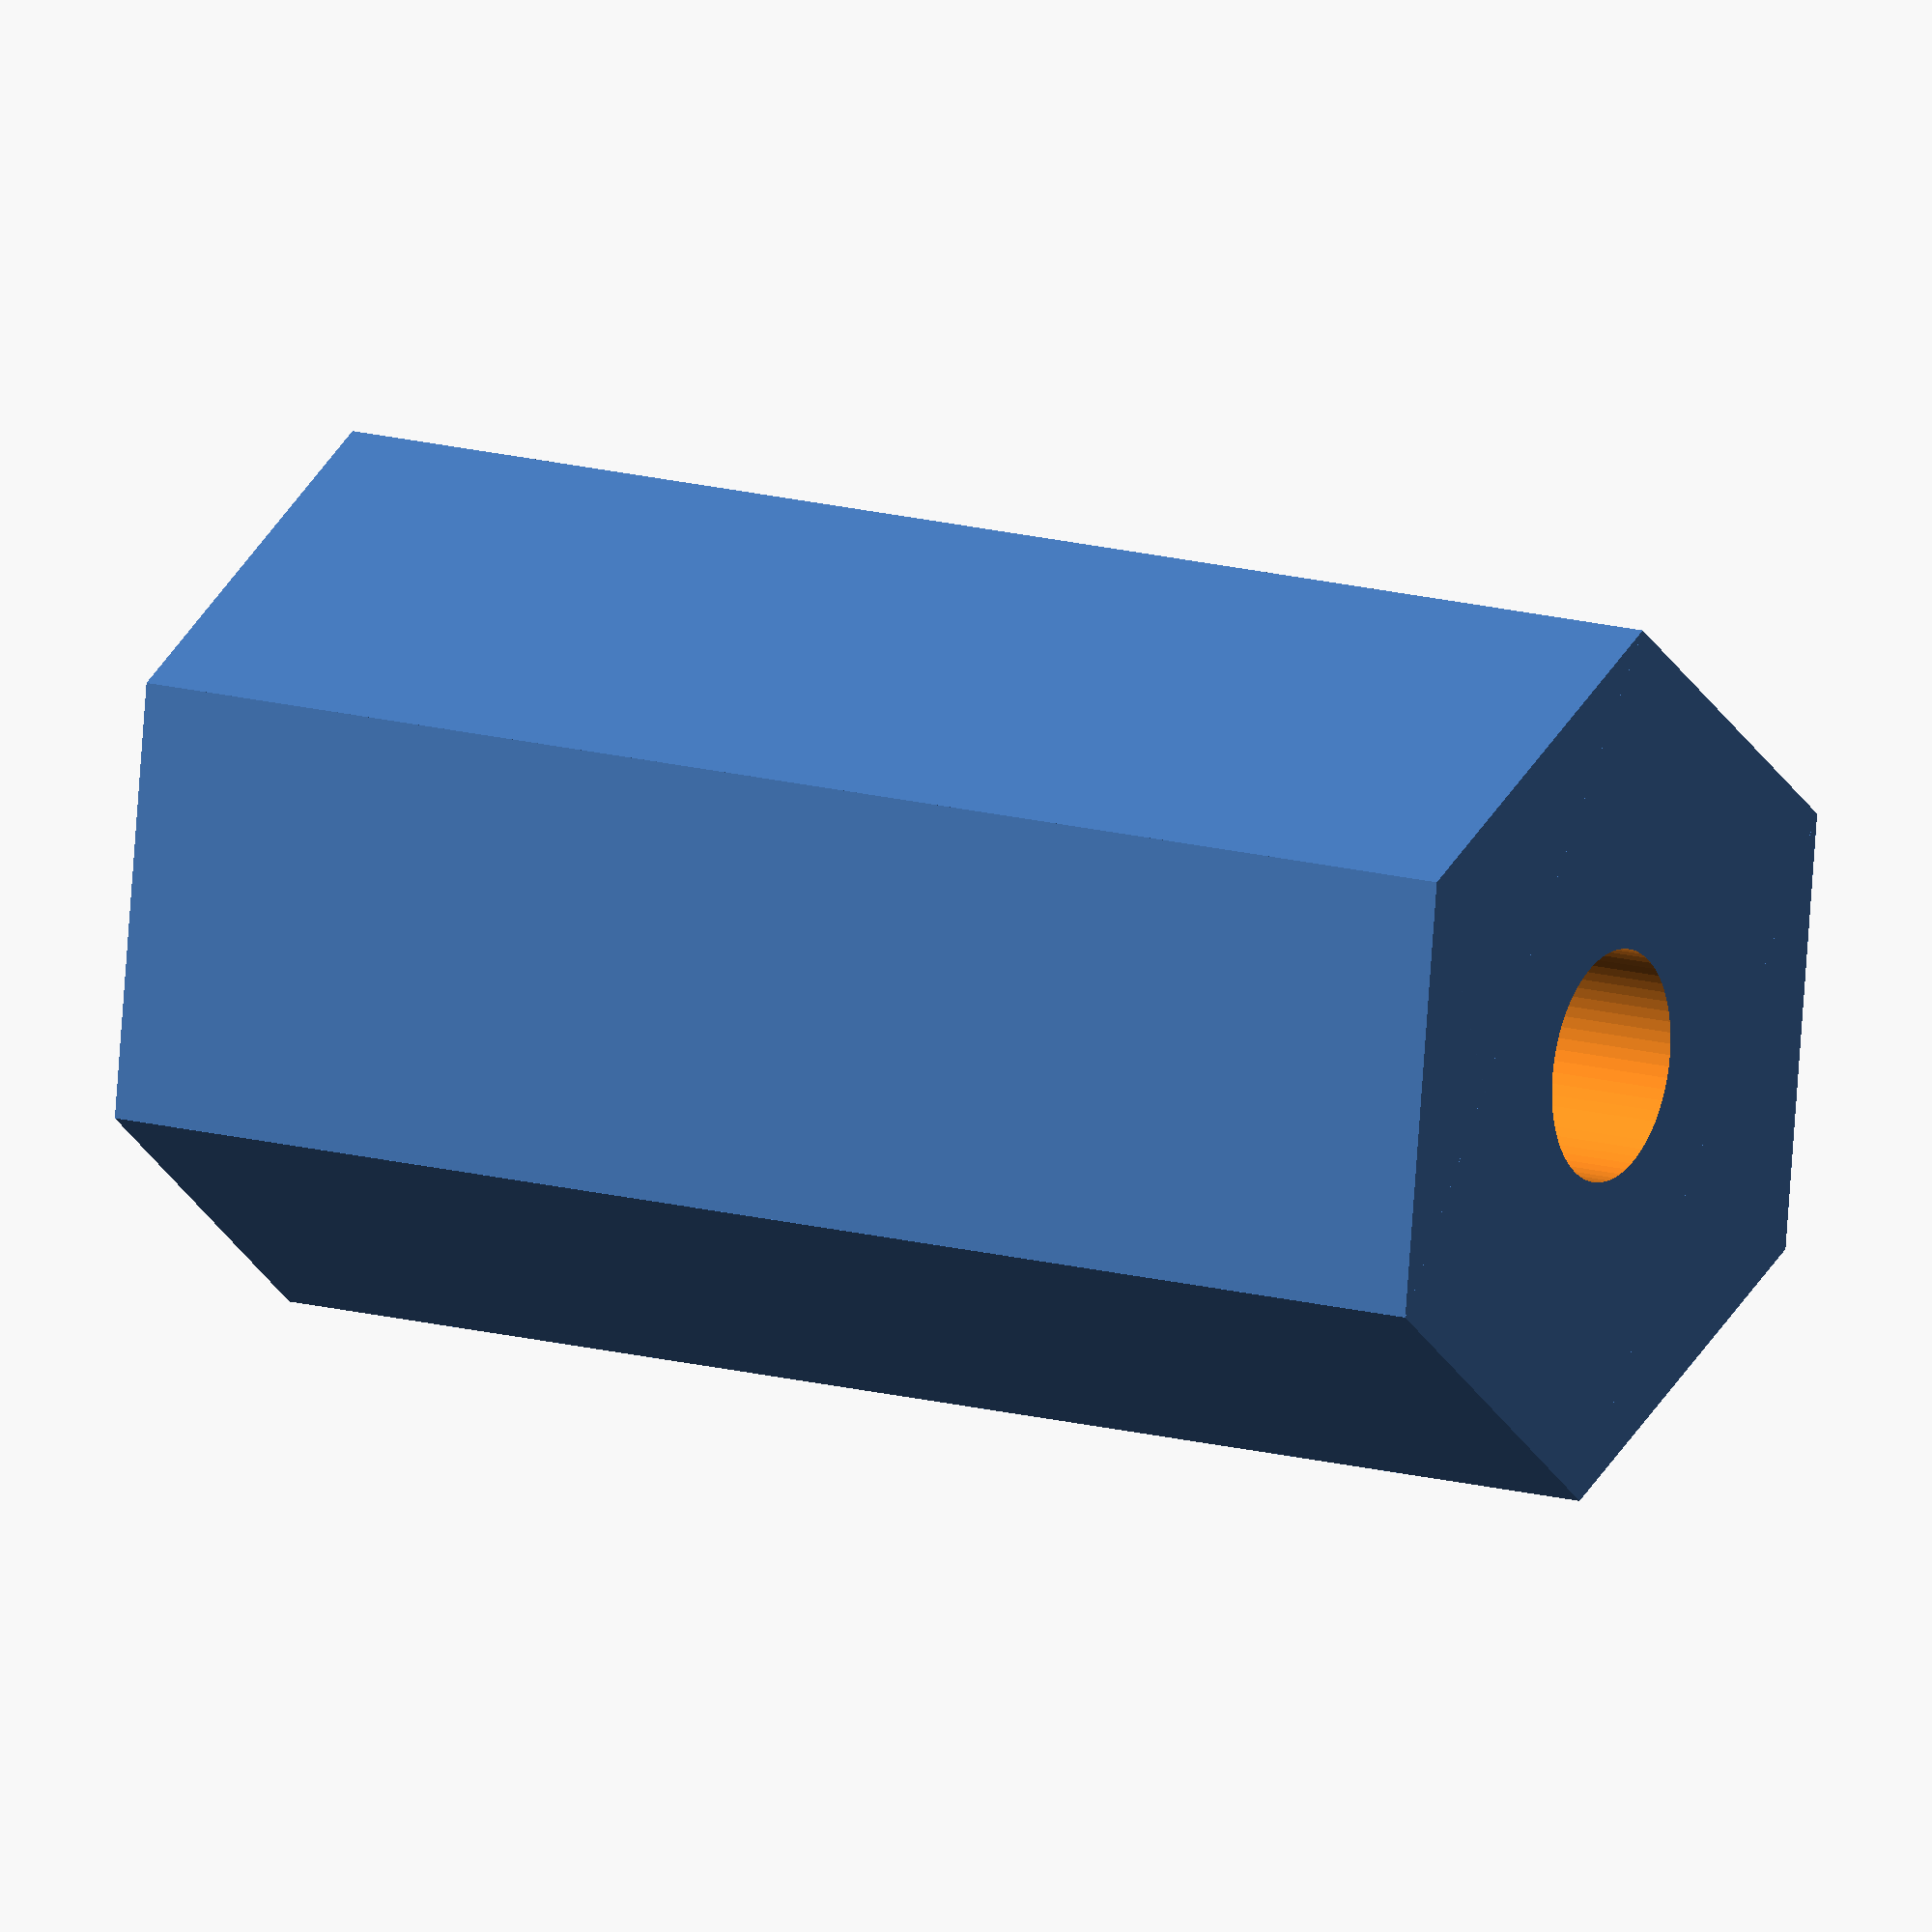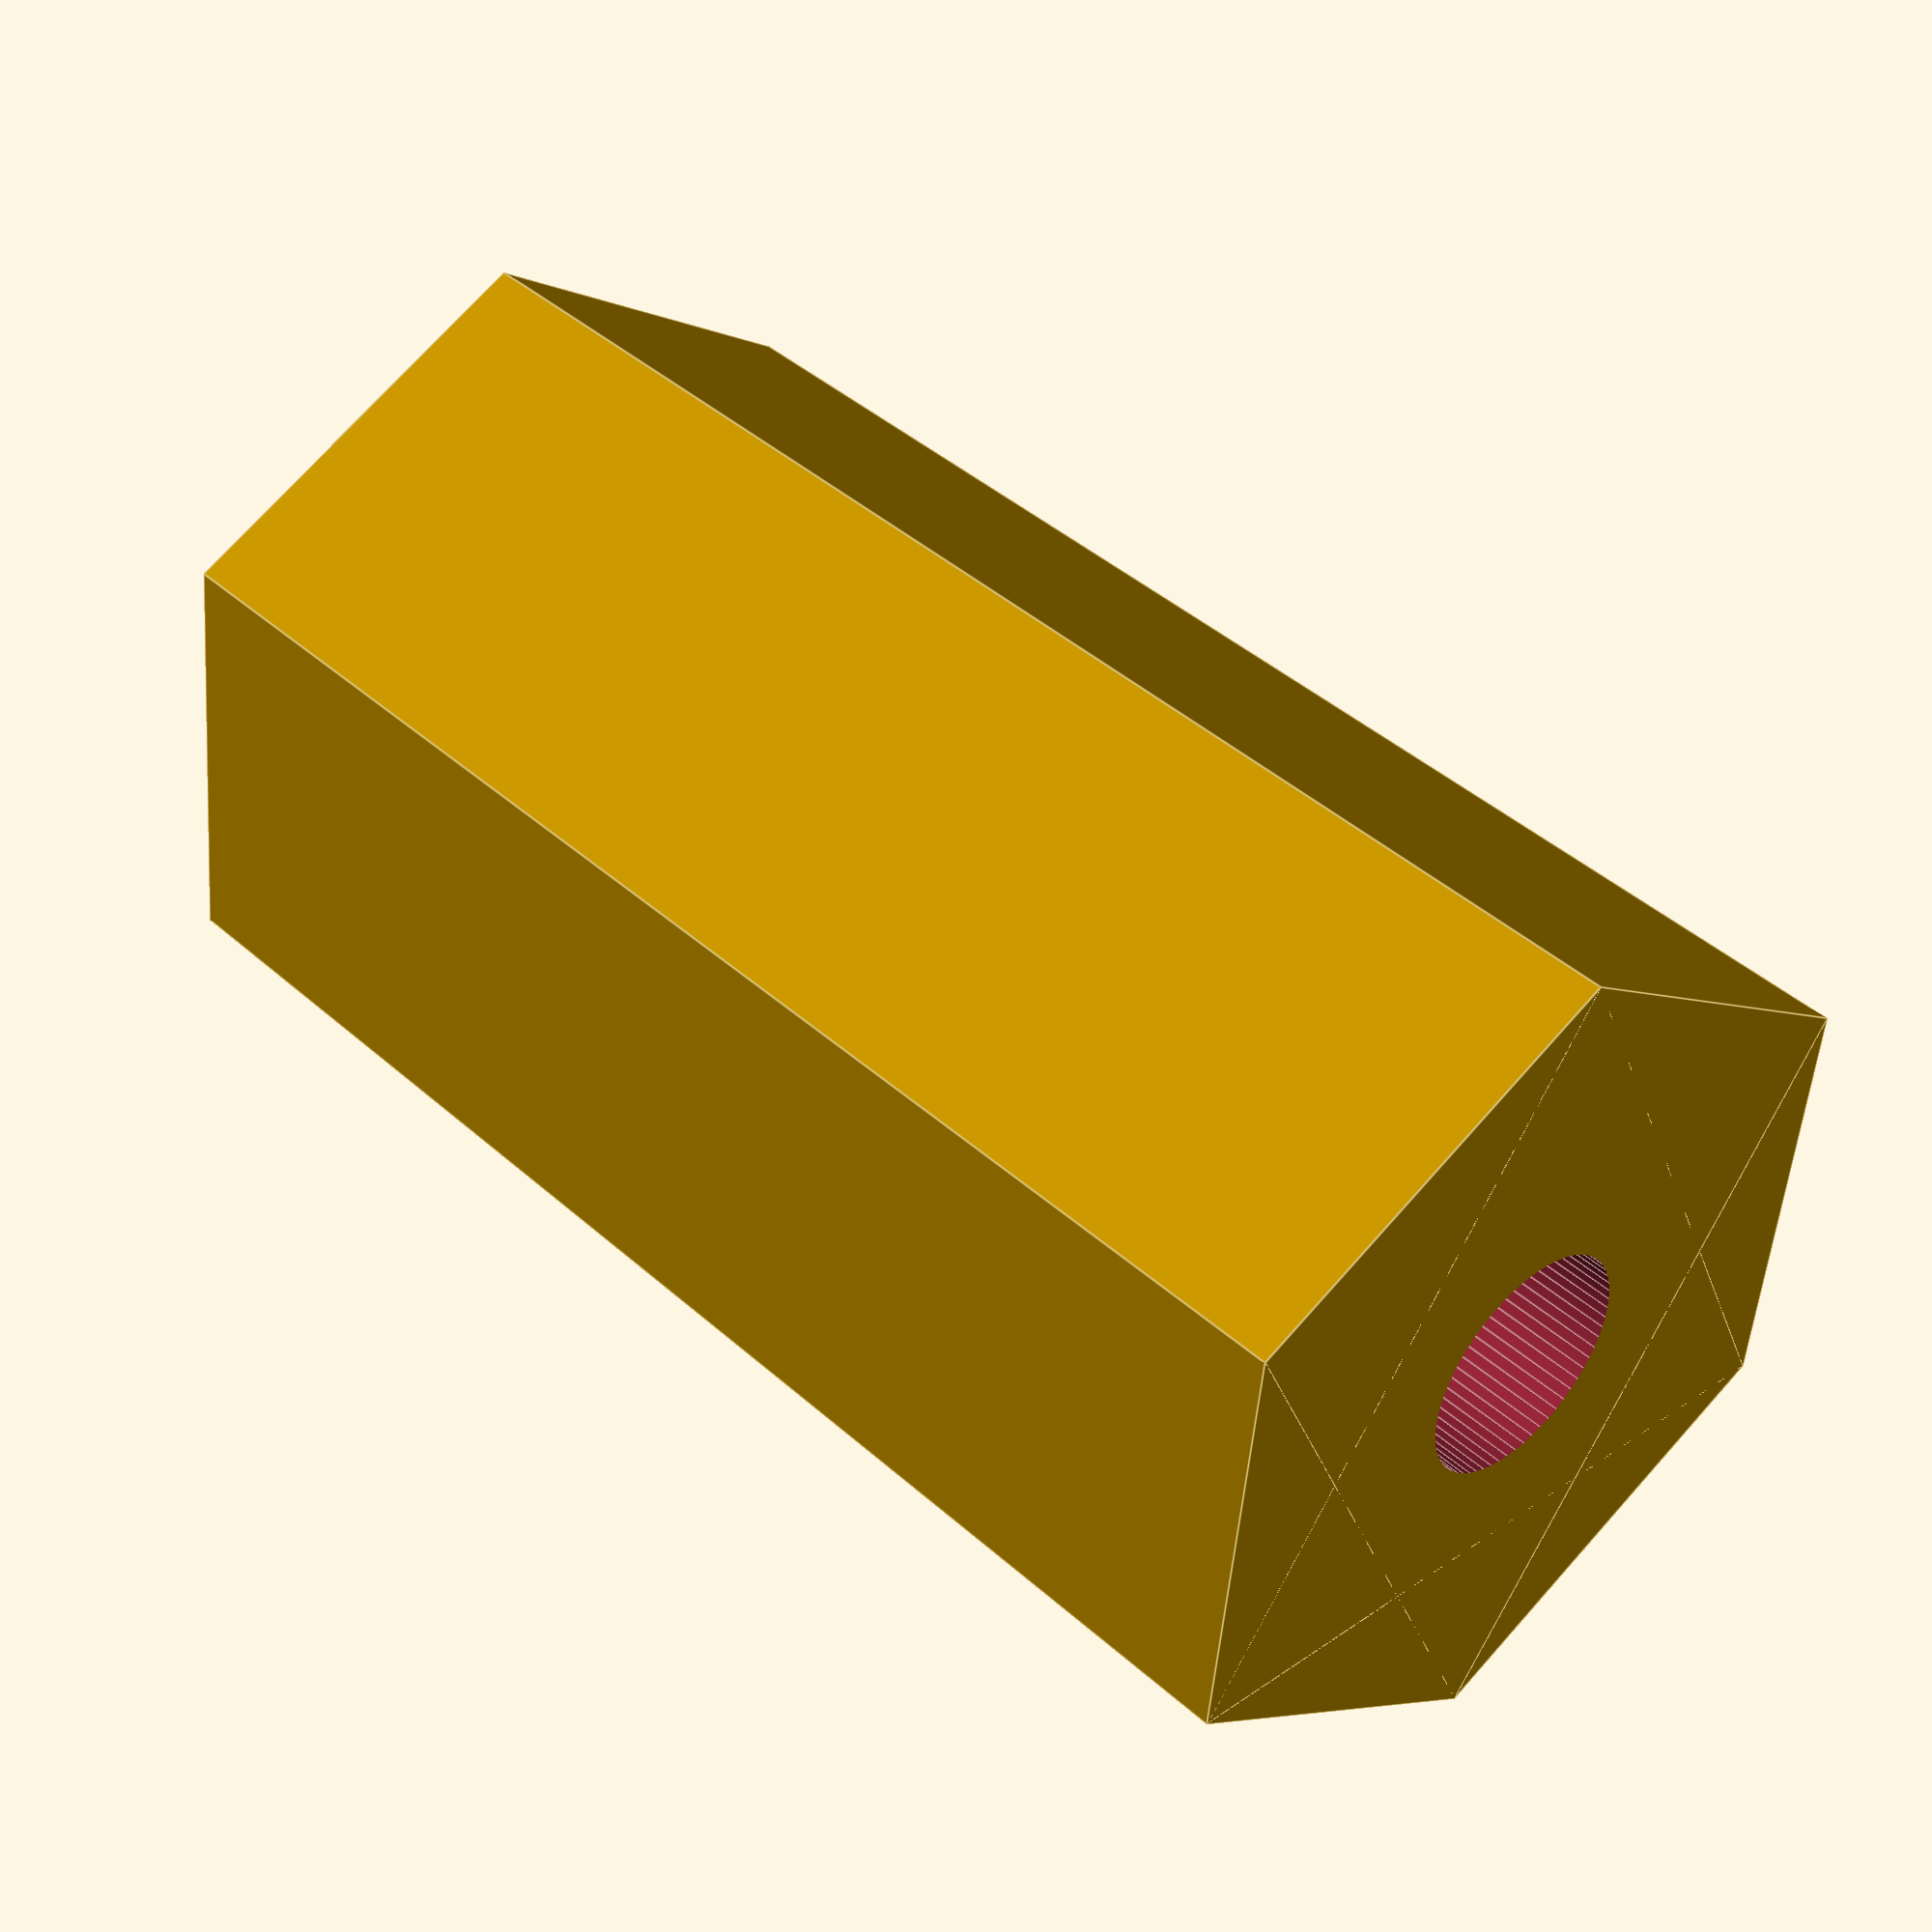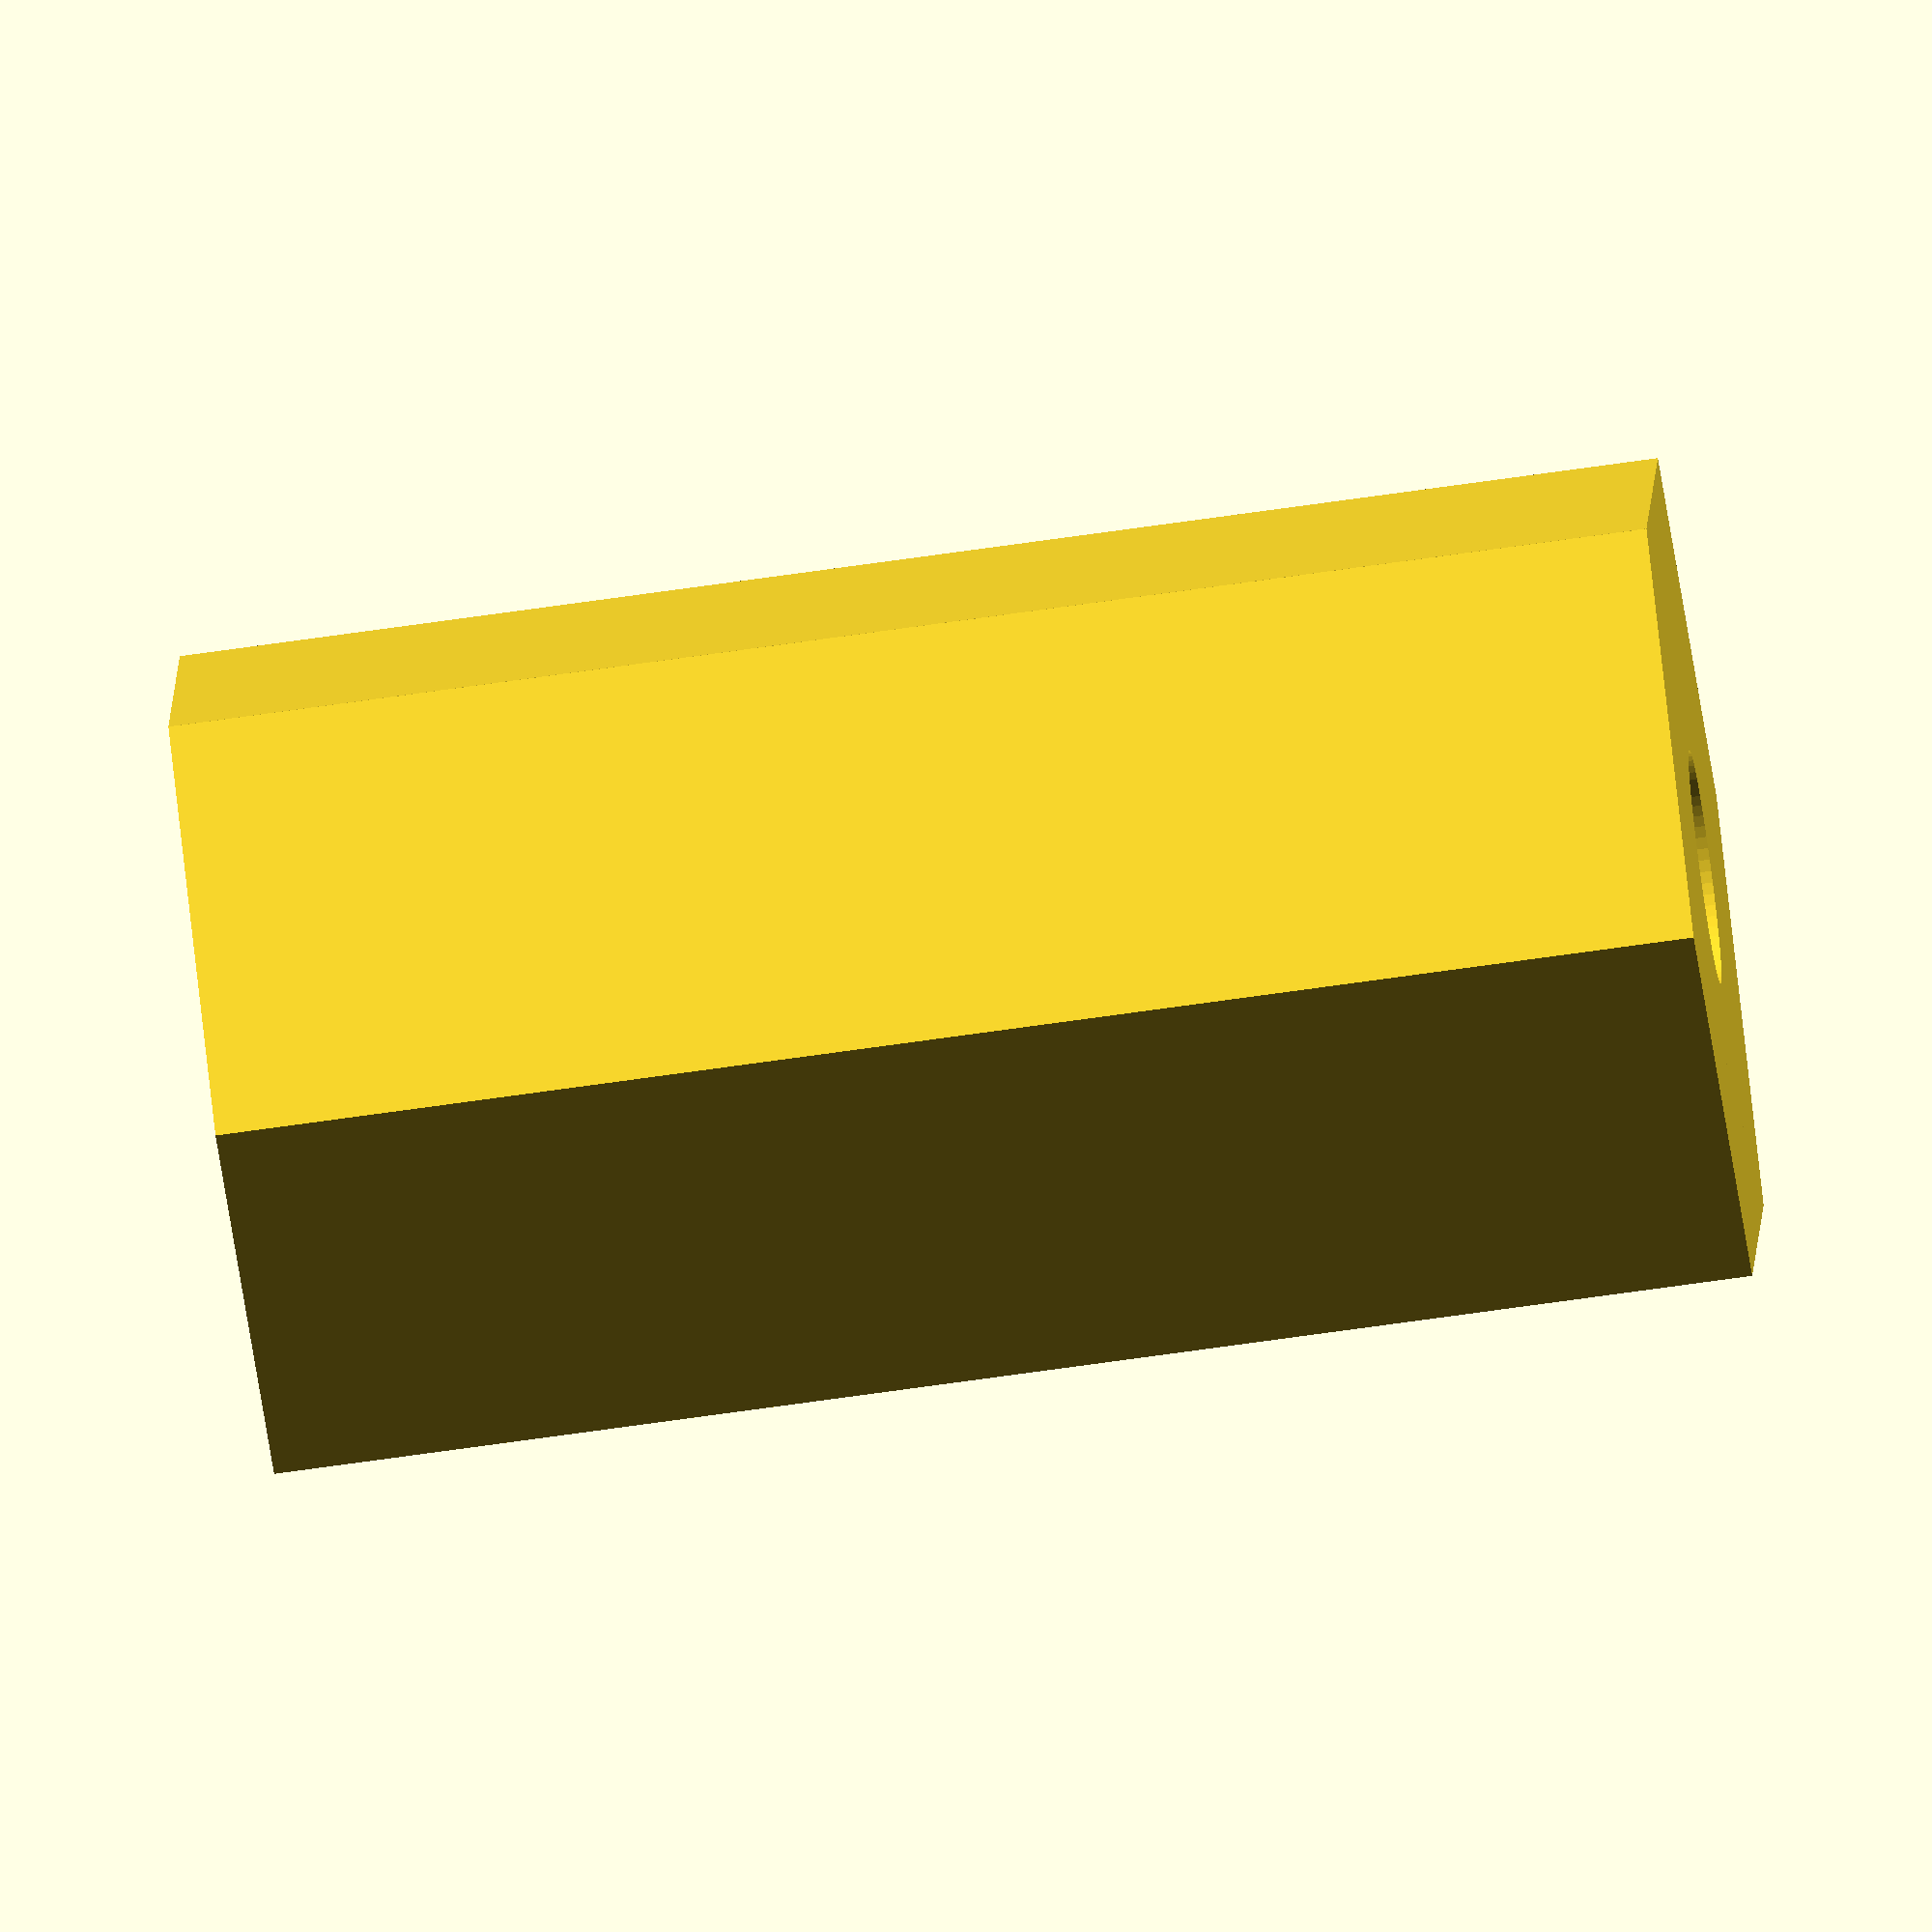
<openscad>


module hexagon(size, height) {
  boxWidth = size / sqrt(3);
  for (r = [-60, 0, 60]) rotate([0,0,r]) cube([boxWidth, size, height], true);
}

module pilar(ph = 21.5, disp = 2.5) {
  difference() {
    hexagon(11, ph);
    //translate([0, disp, 0])
    cylinder(d = 3.4, h = ph + 1, center = true, $fn = 64);
  }
}


//rotate([90, 0, 90])
pilar();
</openscad>
<views>
elev=344.6 azim=278.2 roll=300.2 proj=o view=wireframe
elev=317.8 azim=23.6 roll=136.8 proj=p view=edges
elev=250.3 azim=79.4 roll=81.9 proj=o view=wireframe
</views>
